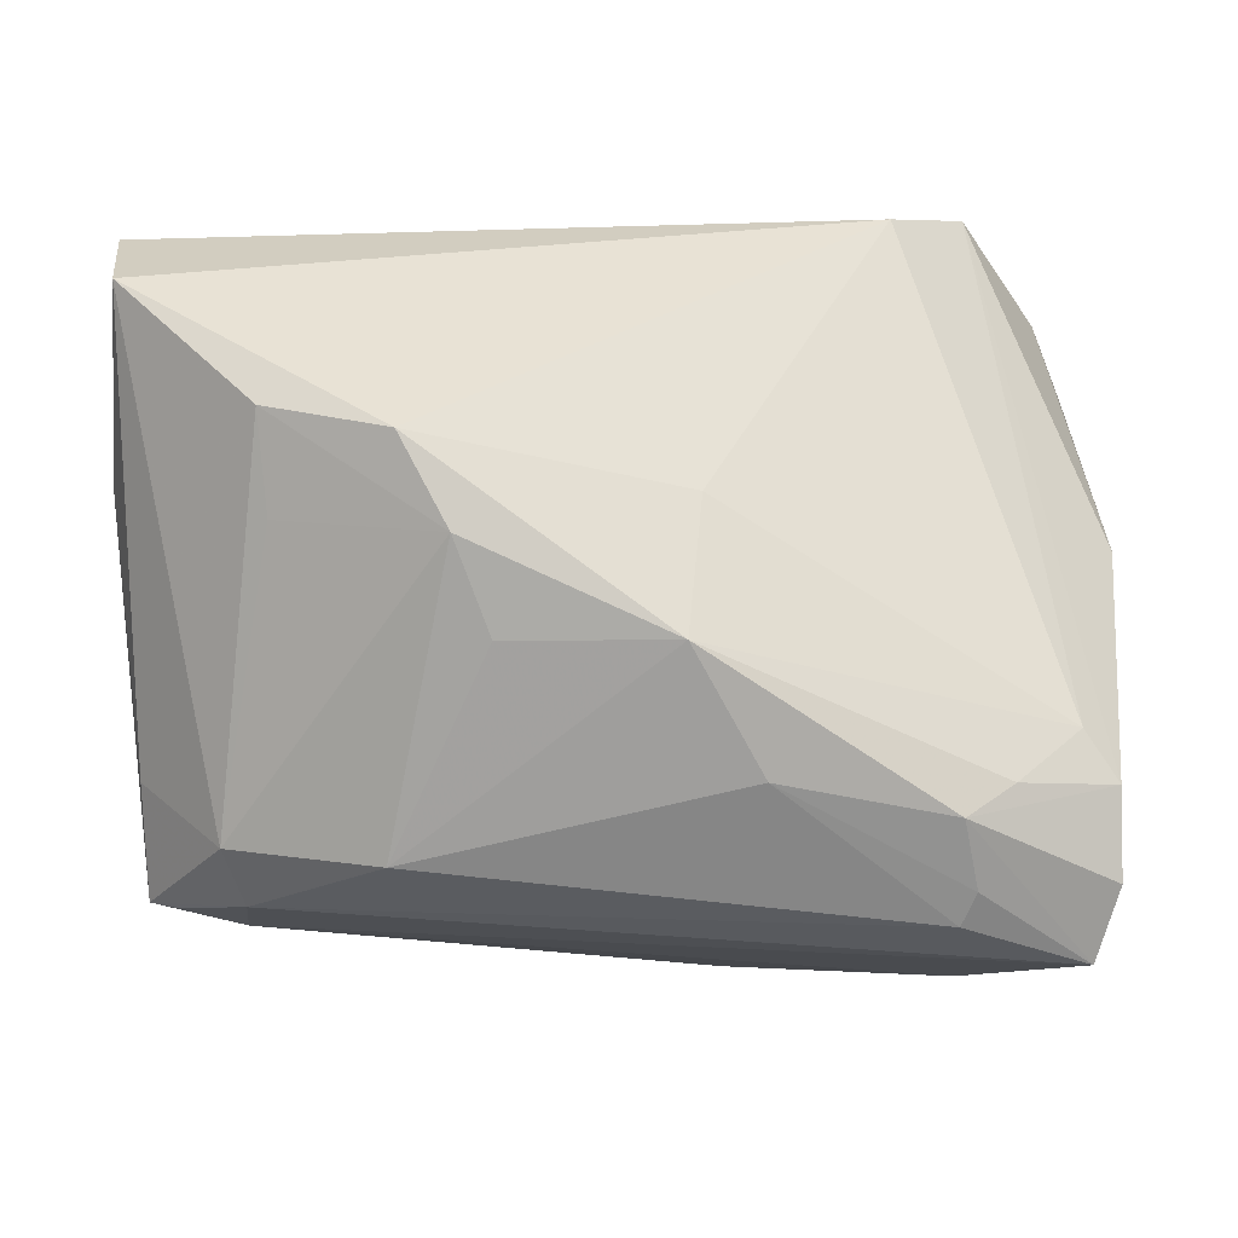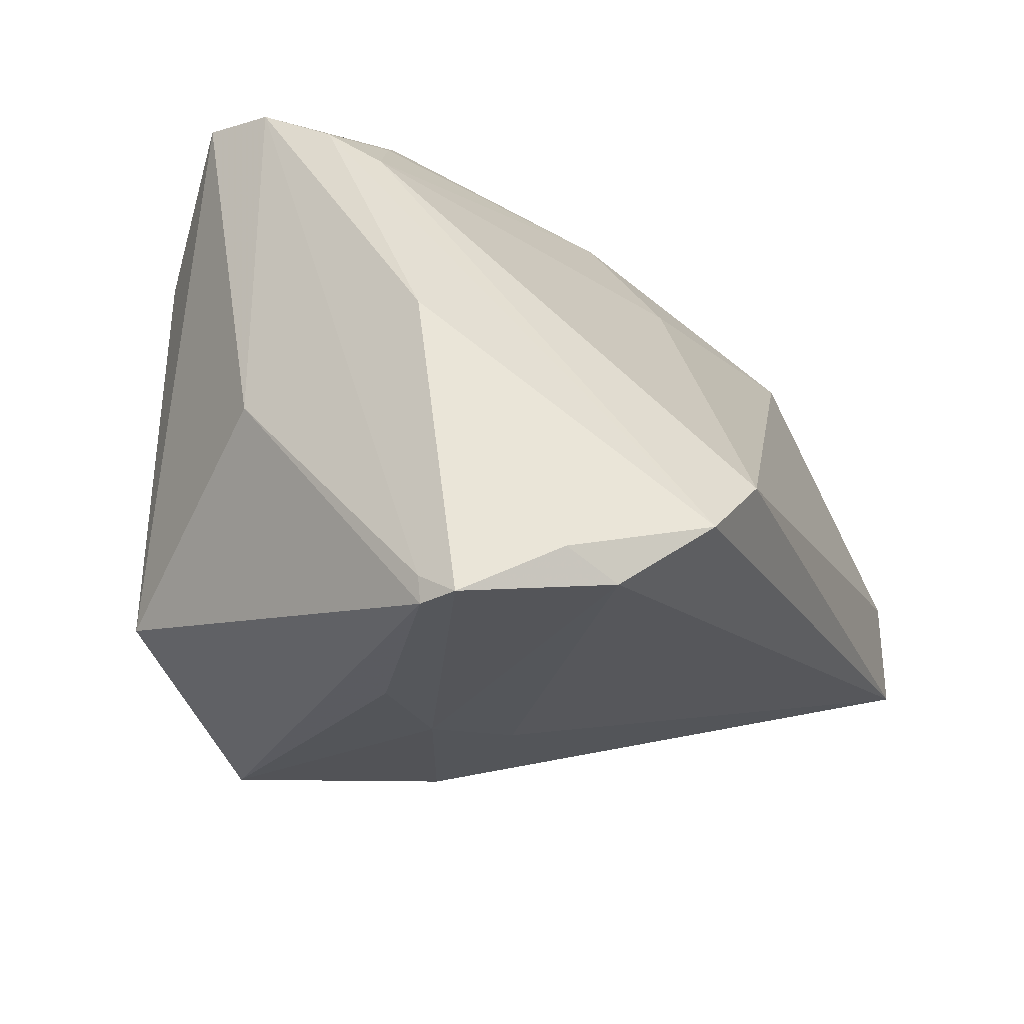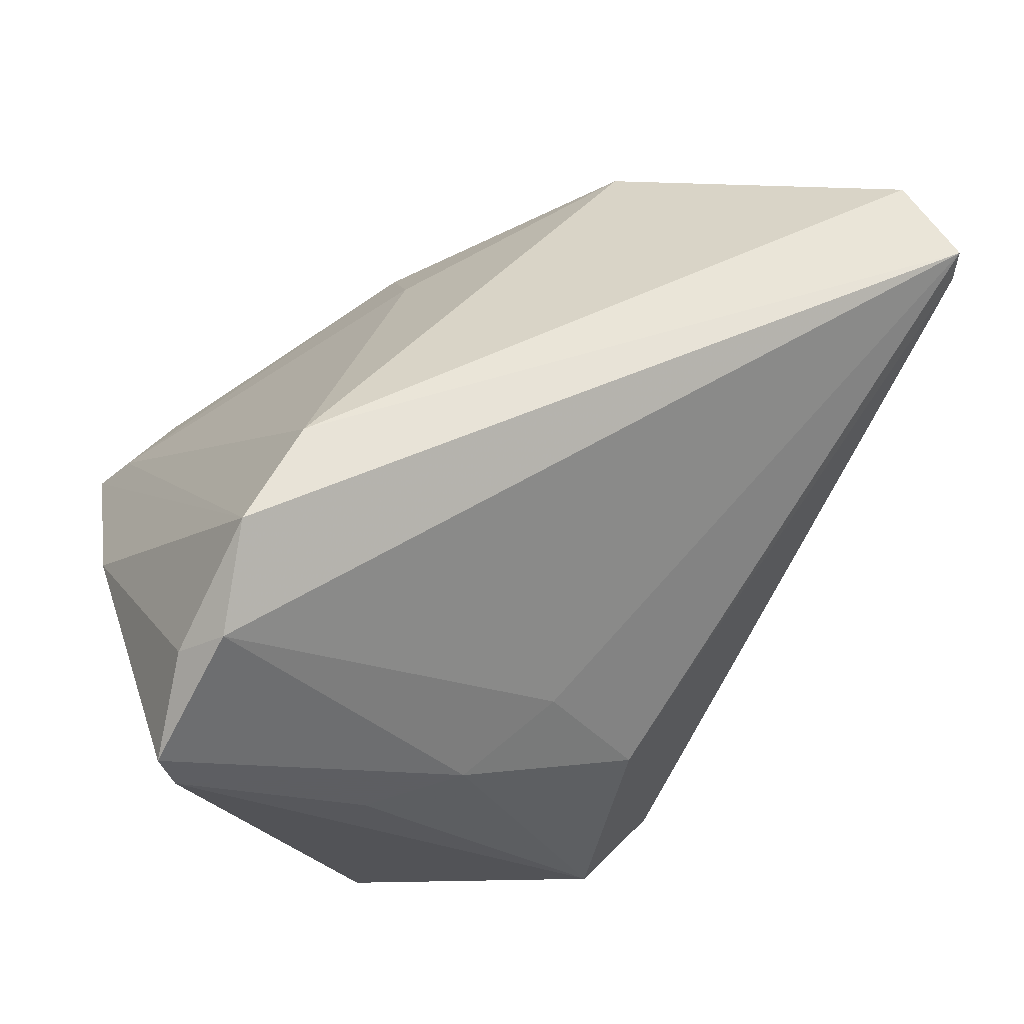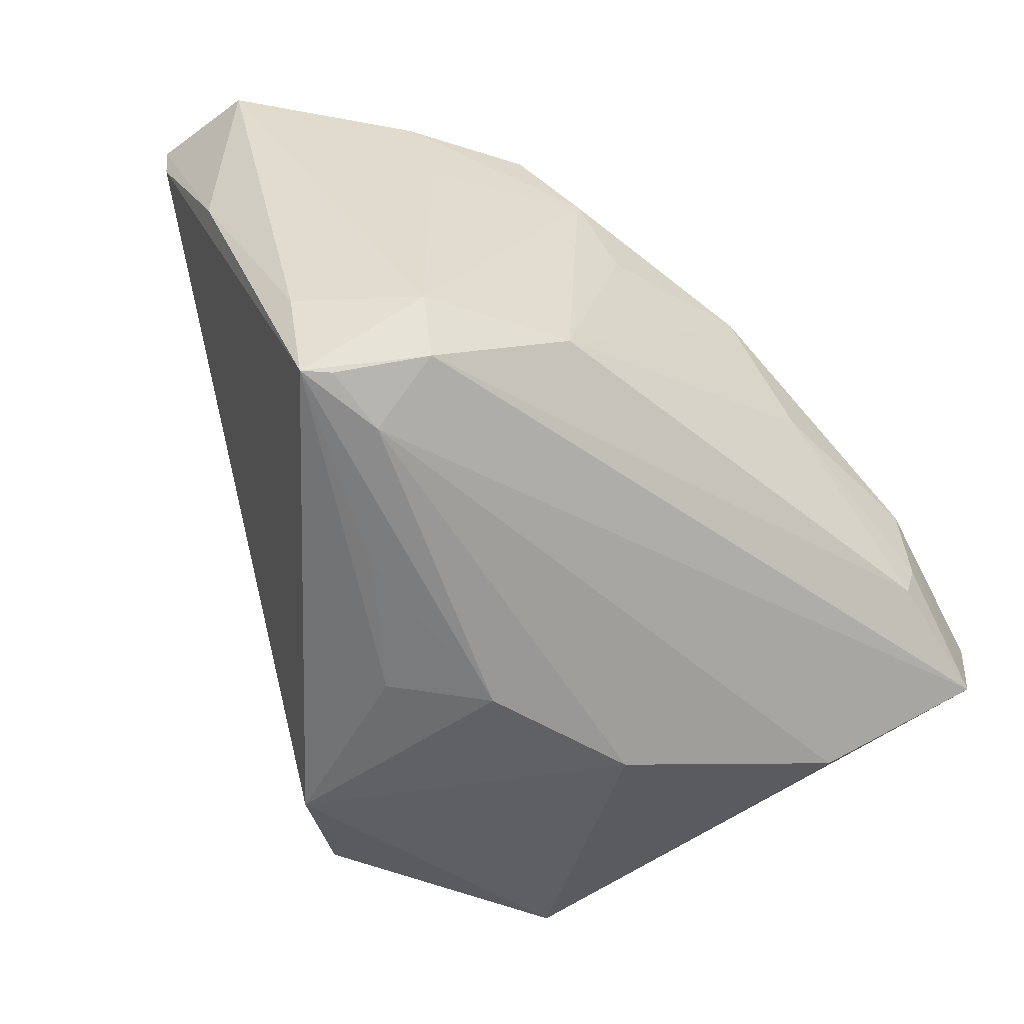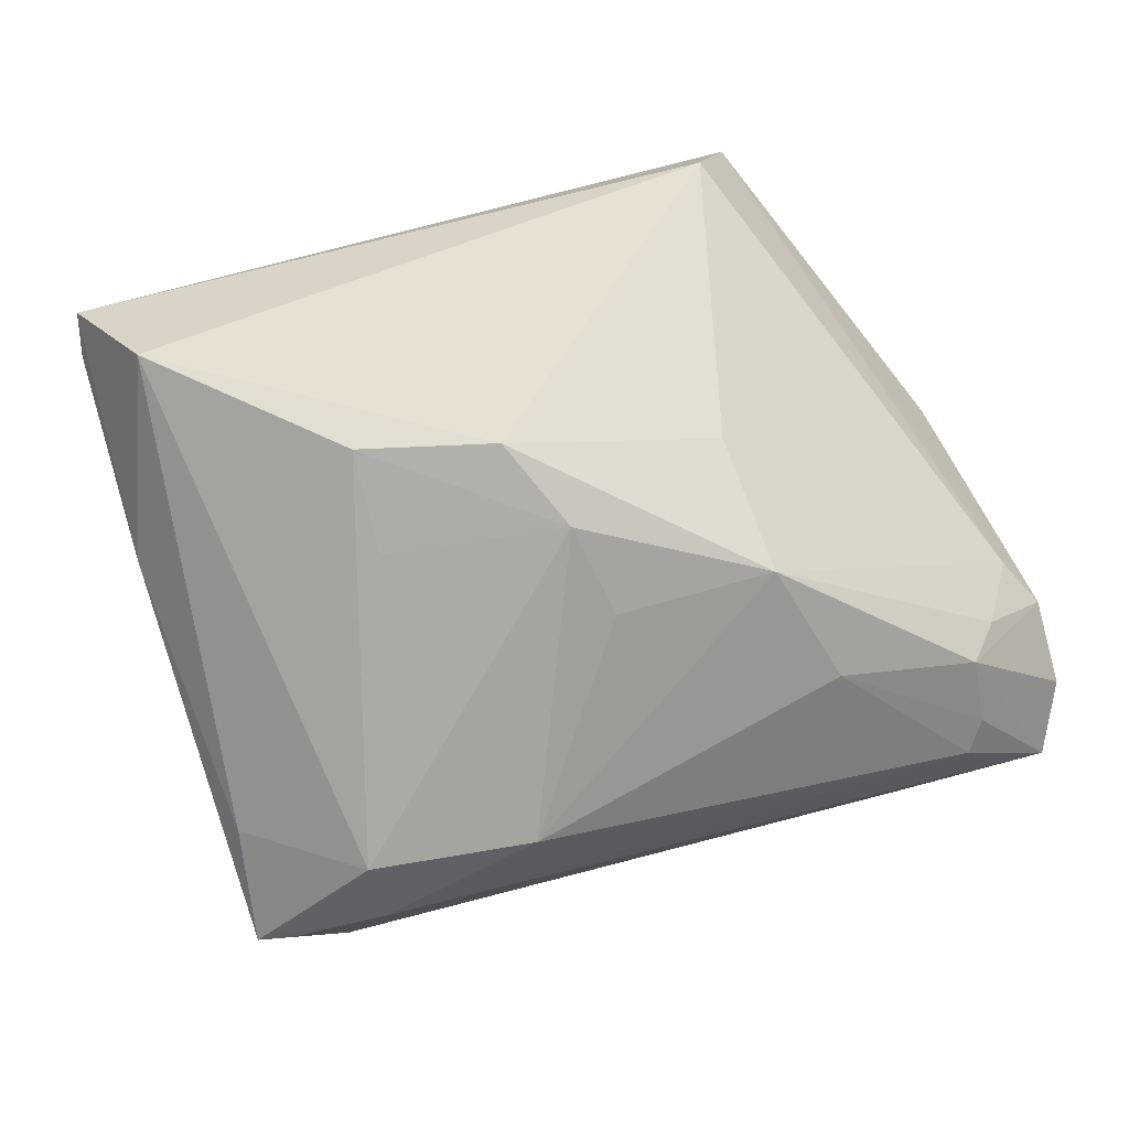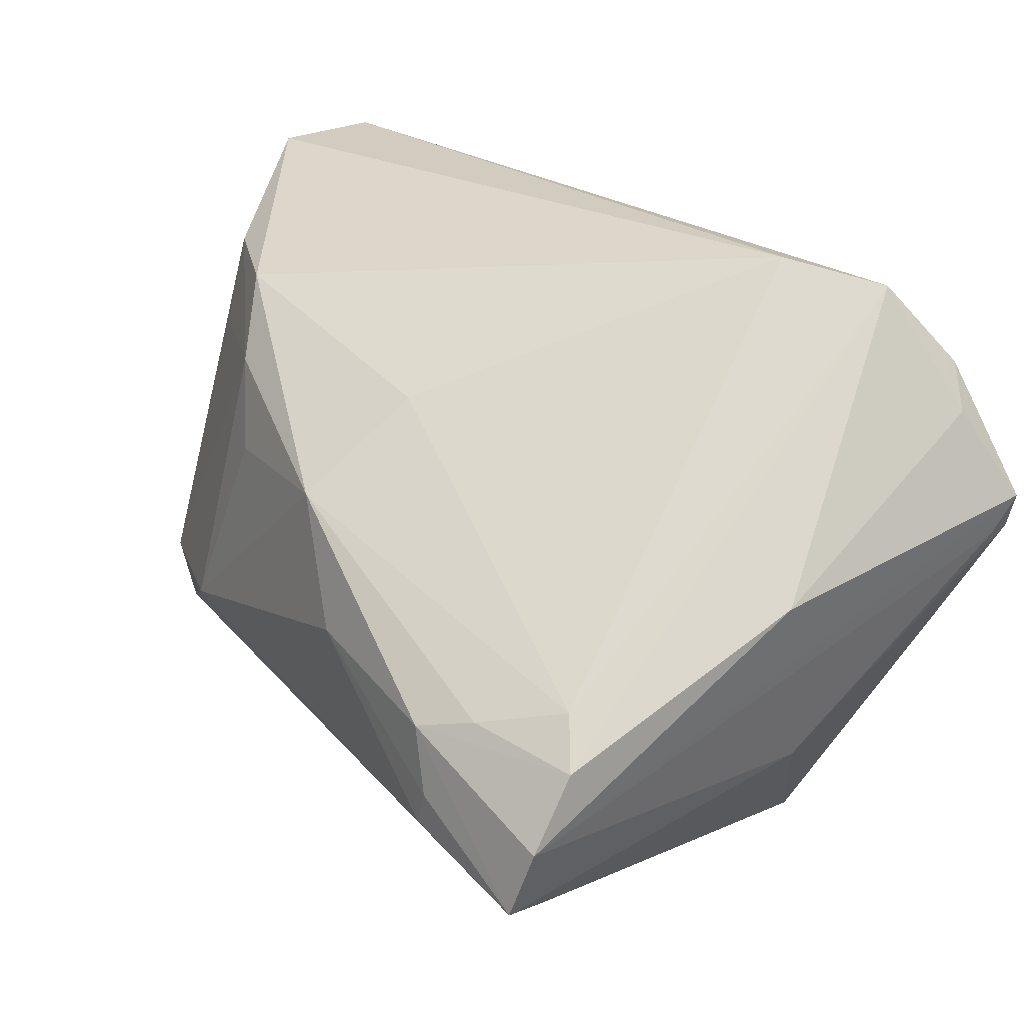
<metadata>
{"format":"obj","ext":"obj","renderer":"f3d","projection":"perspective","resolution":1024,"background":"white","views":[{"elev":24.6,"azim":-0.9,"up":"+Y"},{"elev":-27.1,"azim":109.0,"up":"+Z"},{"elev":45.2,"azim":162.5,"up":"+Y"},{"elev":-42.9,"azim":-43.7,"up":"+Y"},{"elev":28.5,"azim":-30.5,"up":"+Y"},{"elev":24.2,"azim":54.6,"up":"+Y"}]}
</metadata>
<code>
v -0.03524 -0.01062 0.0245
v -0.01891 0.02724 0.0211
v -0.01095 0.01083 0.02784
v 0.04333 -0.01274 0.02823
v 0.026 -0.004275 -0.03204
v 0.006841 0.02019 0.01802
v 0.02866 -0.004023 0.03195
v -0.03013 0.01813 0.01892
v 0.04522 0.006534 -0.02946
v -0.0462 0.01368 0.001214
v 0.009849 -0.03412 0.00674
v -0.02512 -0.02752 0.006421
v 0.03376 0.03172 -0.02316
v 0.03014 -0.01119 0.03204
v 0.04191 0.01966 -0.02699
v 0.0154 -0.003391 -0.03201
v 0.004732 0.001666 -0.02939
v 0.04593 0.01043 -0.0319
v 0.04341 -0.005181 0.02405
v -0.0143 0.01965 0.02551
v -0.02036 -0.009749 0.02958
v -0.04063 -0.02033 0.0181
v -0.03419 -0.02277 0.01728
v 0.04467 0.006584 -0.03204
v -0.04327 -0.02072 0.01645
v 0.02587 0.03413 -0.01563
v -0.04584 0.03413 -0.01002
v -0.04357 -0.009437 0.01429
v -0.003738 -0.01017 -0.03029
v 0.012 -0.0005649 0.03185
v -0.01488 -0.03176 -0.002873
v 0.0462 0.006336 -0.0005351
v 0.04012 -0.0007073 0.02182
v 0.03779 0.02333 -0.02964
v 0.03352 -0.002631 0.02829
v 0.02539 -0.03318 -0.02086
v -0.04467 0.03413 0.001711
v -0.00679 -0.03337 0.004339
v -0.009662 -0.03413 -0.02172
v -0.03336 -0.01697 0.02376
v -0.04599 0.03008 -0.00933
v 0.005243 0.01171 0.02975
v -0.03091 0.02742 0.01593
v 0.04111 -0.02011 0.02954
v 0.02877 -0.01469 0.03199
v 0.0003353 -0.0323 -0.02884
v 0.04157 -0.01394 -0.006165
v 0.03083 -0.02885 0.01728
f 27 29 41
f 17 29 27
f 10 41 25
f 27 41 10
f 1 21 20
f 39 29 46
f 39 41 29
f 25 41 39
f 29 17 16
f 46 29 16
f 16 5 46
f 28 10 25
f 25 1 28
f 42 2 20
f 18 16 34
f 34 16 17
f 34 17 27
f 27 13 34
f 32 13 19
f 27 10 37
f 10 28 37
f 37 28 1
f 40 1 25
f 21 1 40
f 38 23 25
f 46 5 24
f 24 16 18
f 5 16 24
f 21 40 45
f 20 21 3
f 3 42 20
f 21 42 3
f 30 42 21
f 7 42 30
f 21 45 30
f 35 7 19
f 35 42 7
f 15 32 18
f 13 32 15
f 18 34 15
f 15 34 13
f 43 37 1
f 2 37 43
f 20 2 43
f 25 23 22
f 22 40 25
f 23 40 22
f 11 38 39
f 23 38 11
f 25 39 31
f 39 38 31
f 9 24 18
f 47 24 9
f 44 40 23
f 44 45 40
f 26 37 2
f 26 13 27
f 27 37 26
f 8 1 20
f 20 43 8
f 8 43 1
f 36 11 39
f 36 39 46
f 46 24 36
f 36 24 47
f 47 44 36
f 12 38 25
f 25 31 12
f 12 31 38
f 4 32 19
f 19 7 4
f 7 44 4
f 4 44 47
f 47 9 4
f 18 32 4
f 4 9 18
f 14 44 7
f 45 44 14
f 7 30 14
f 14 30 45
f 42 35 33
f 33 35 19
f 19 13 33
f 13 26 33
f 11 36 48
f 48 36 44
f 23 11 48
f 48 44 23
f 42 33 6
f 6 33 26
f 2 42 6
f 6 26 2

</code>
